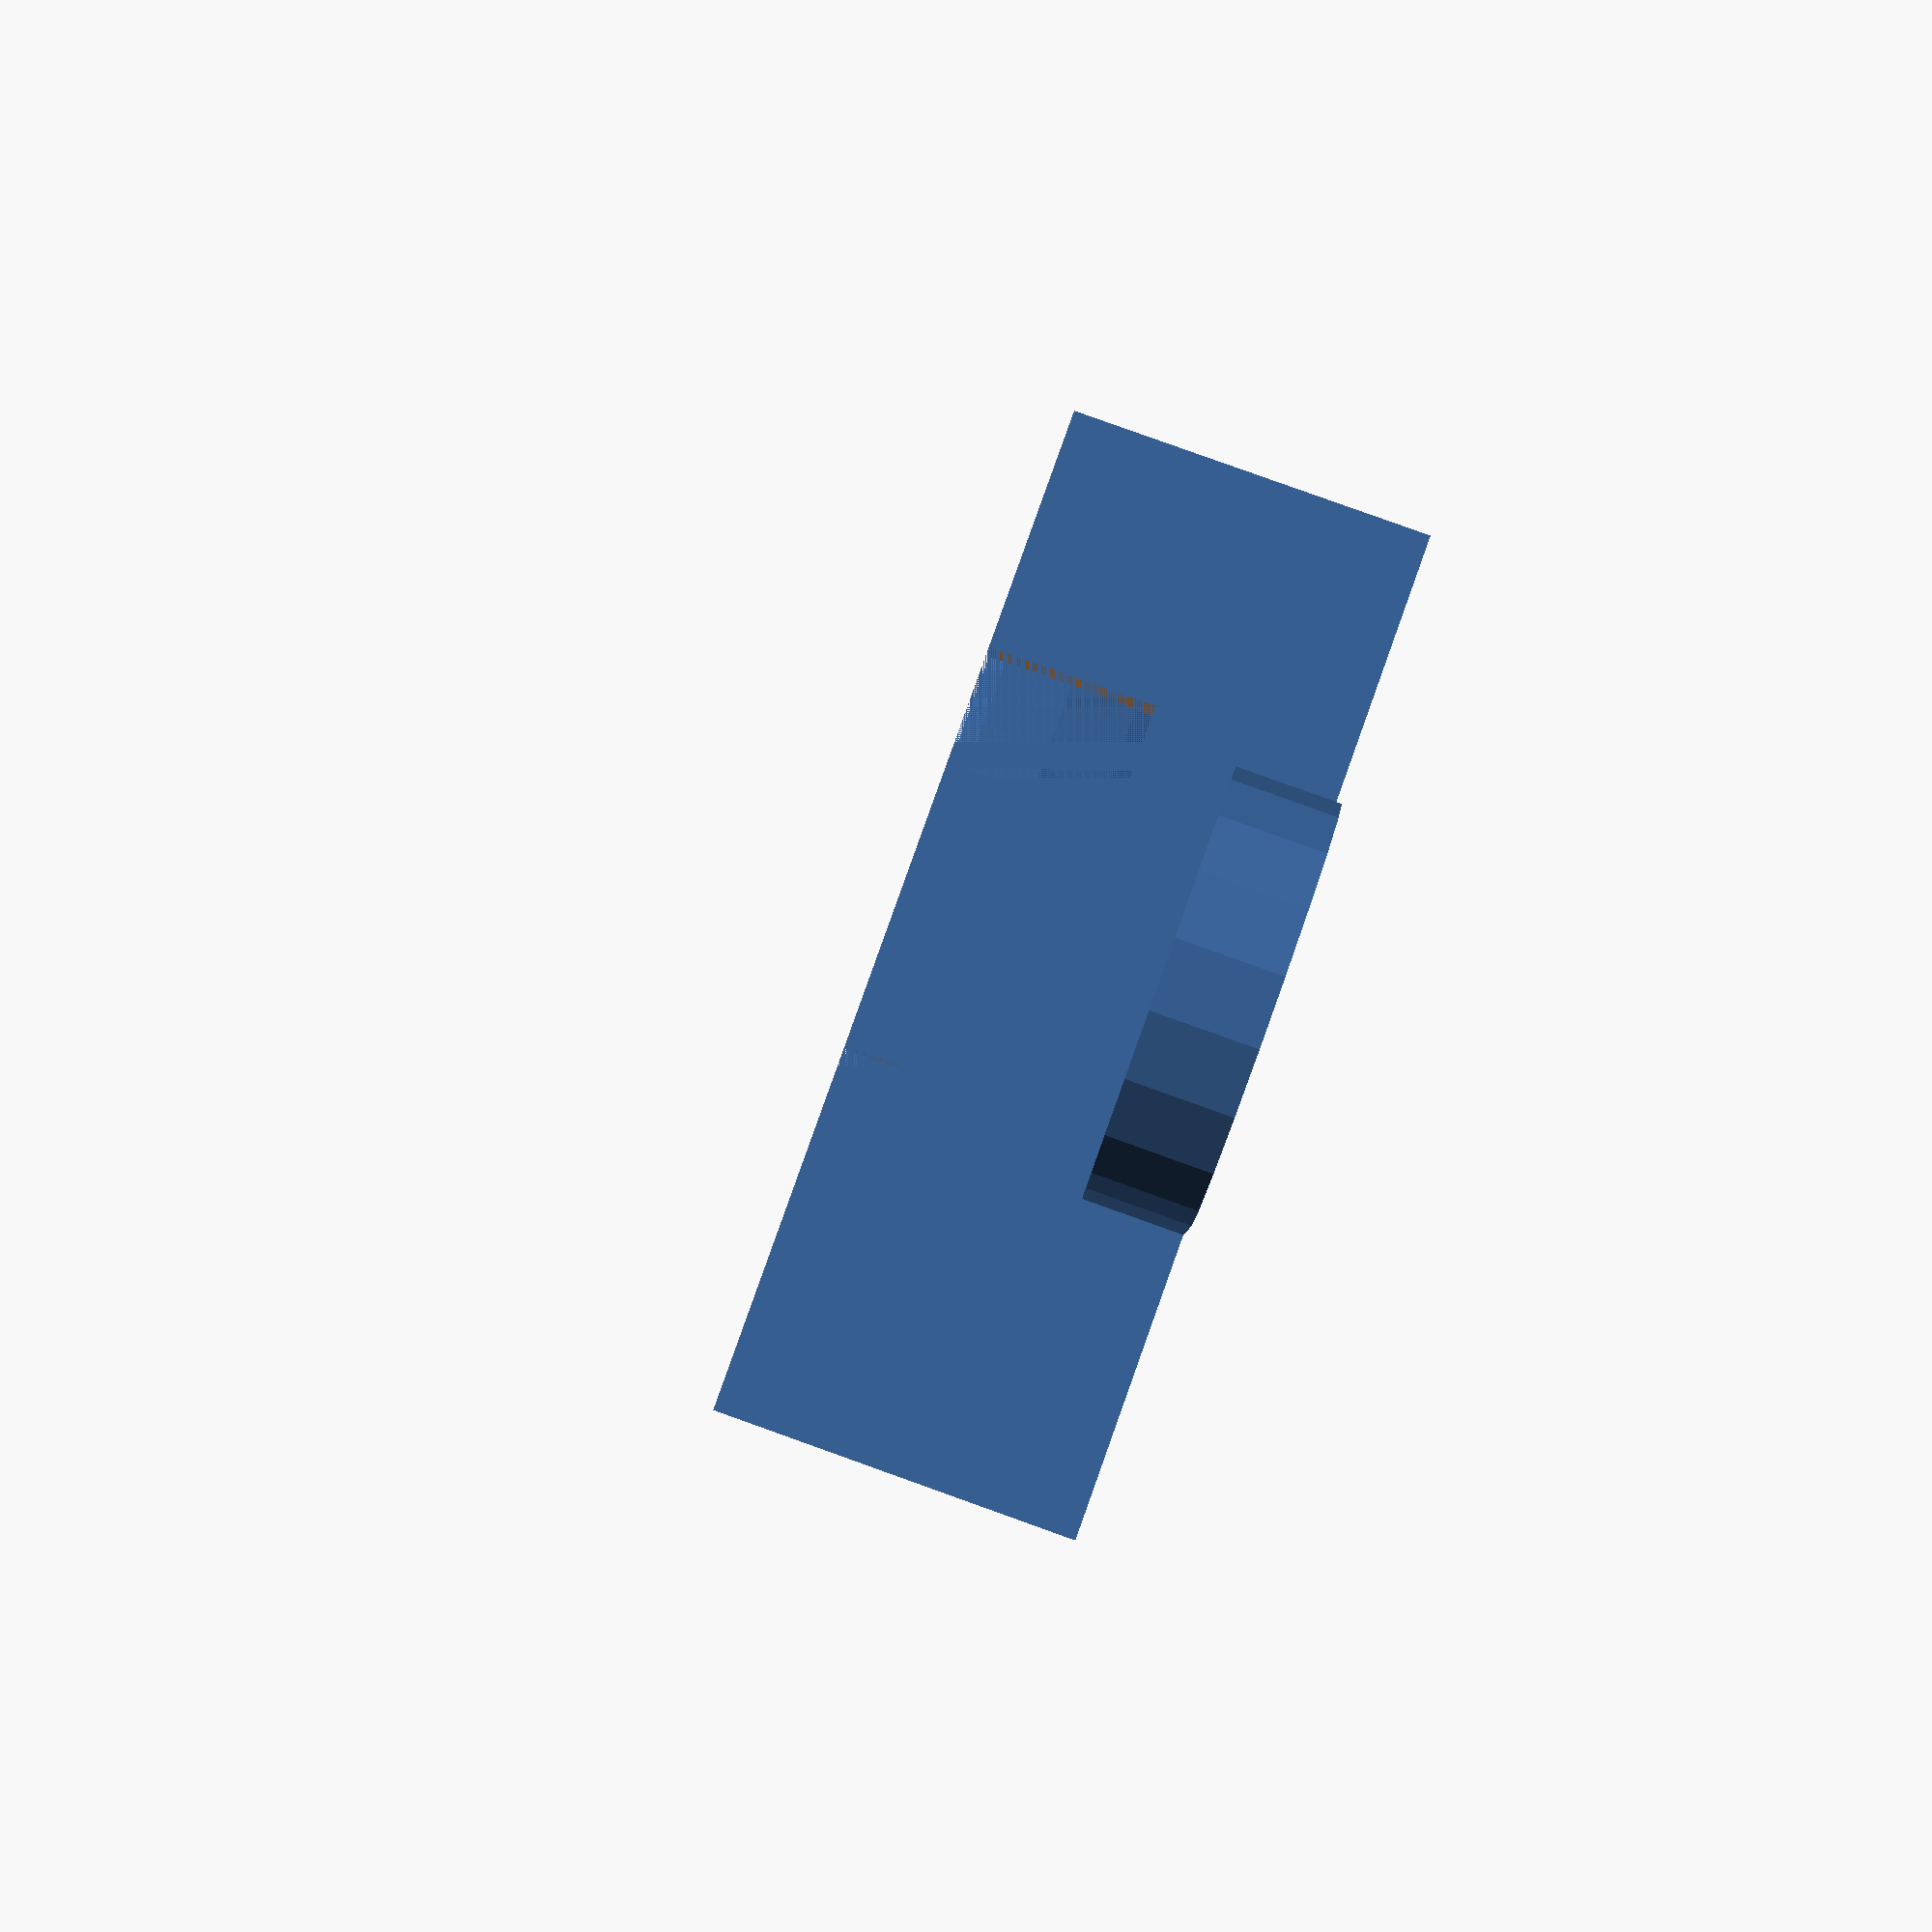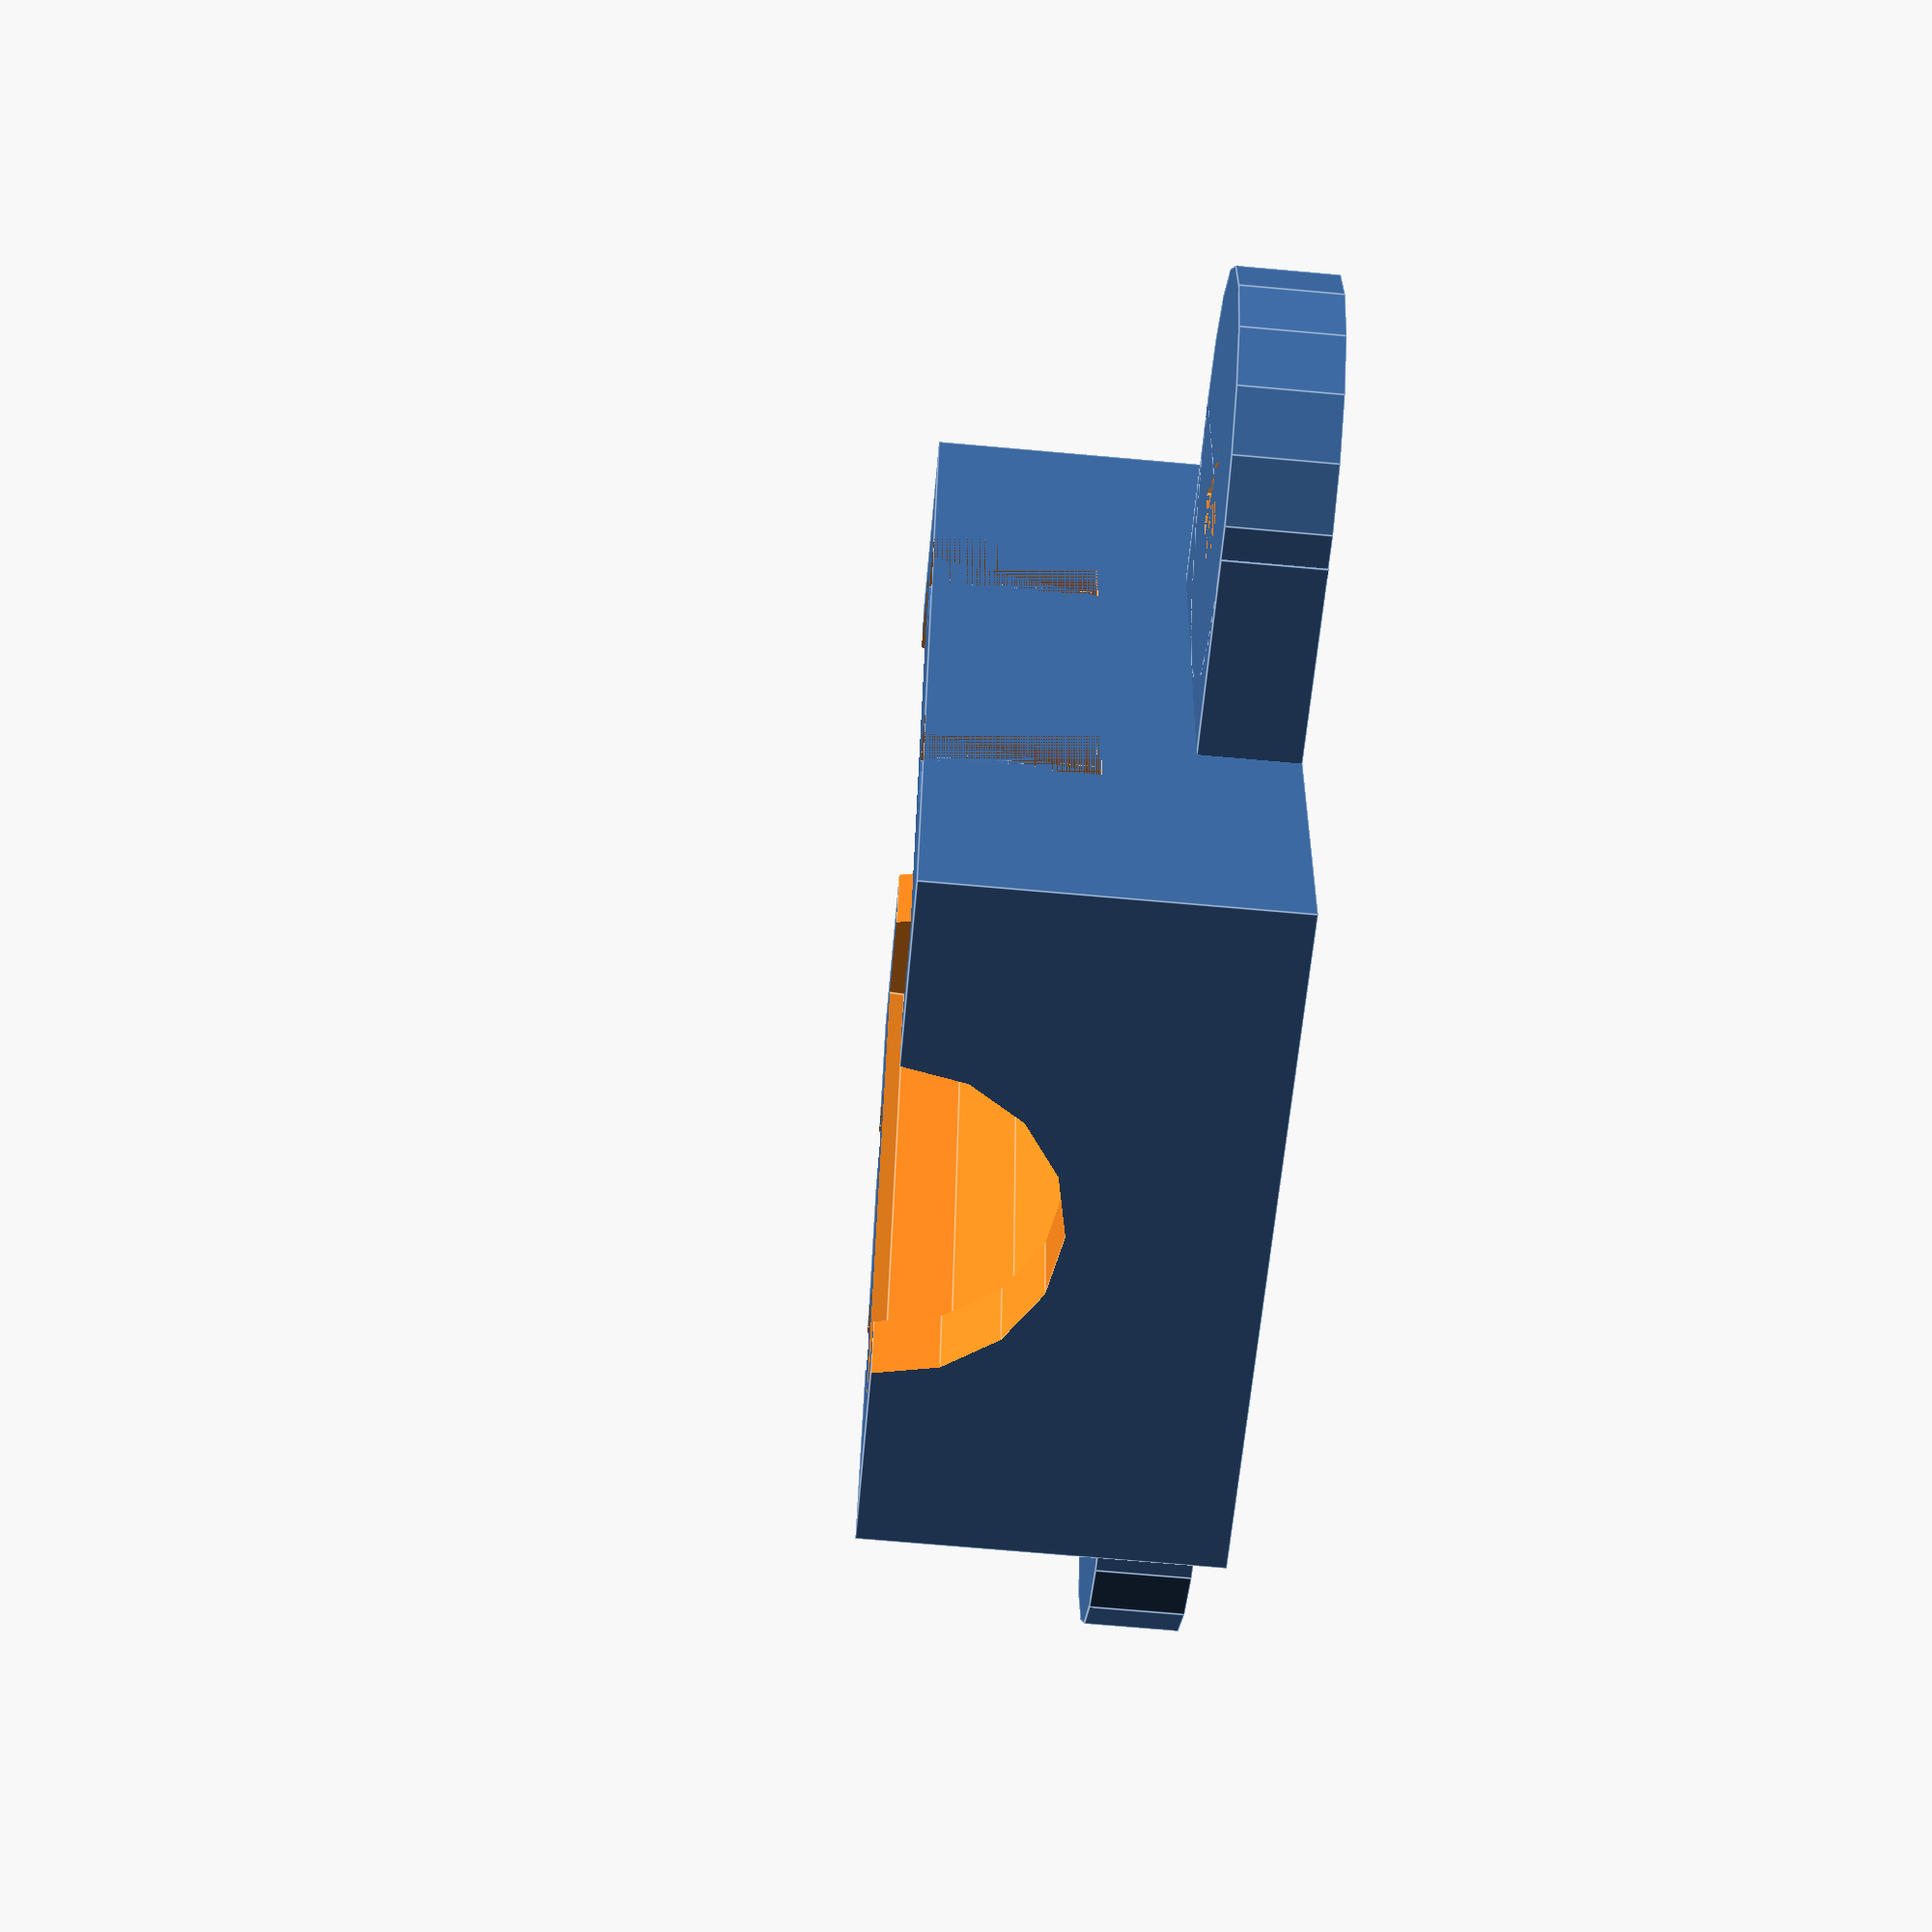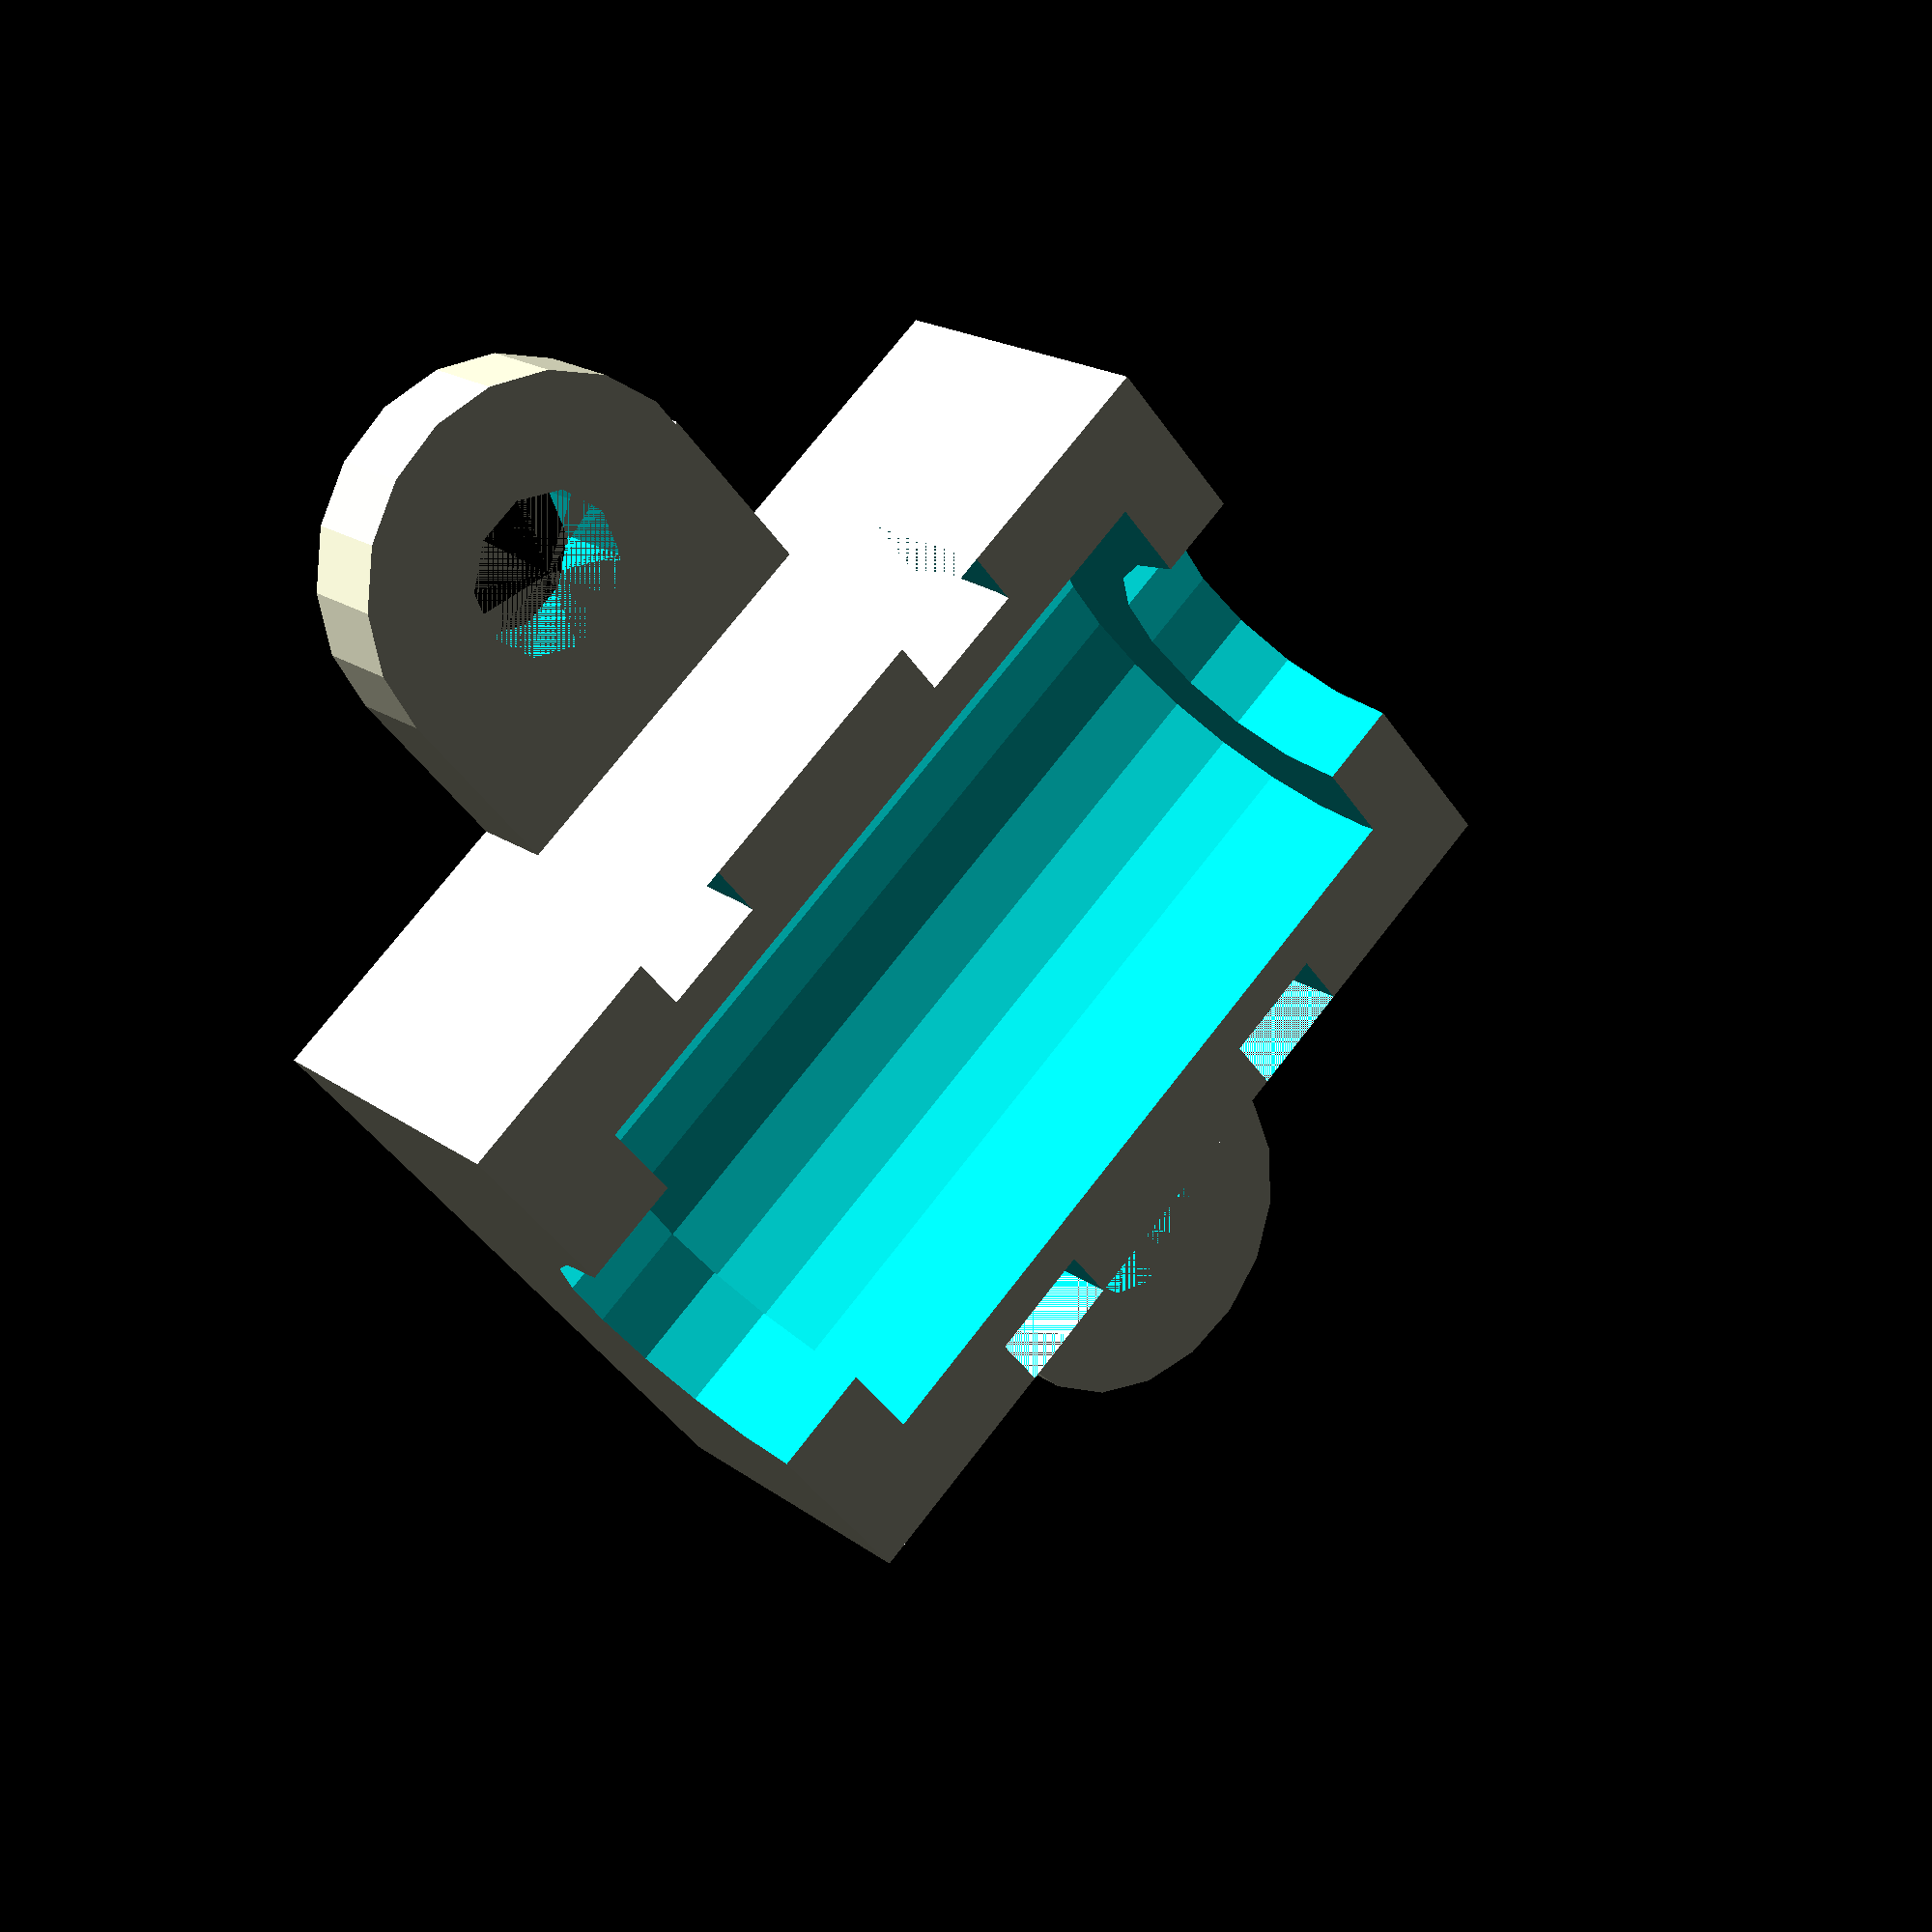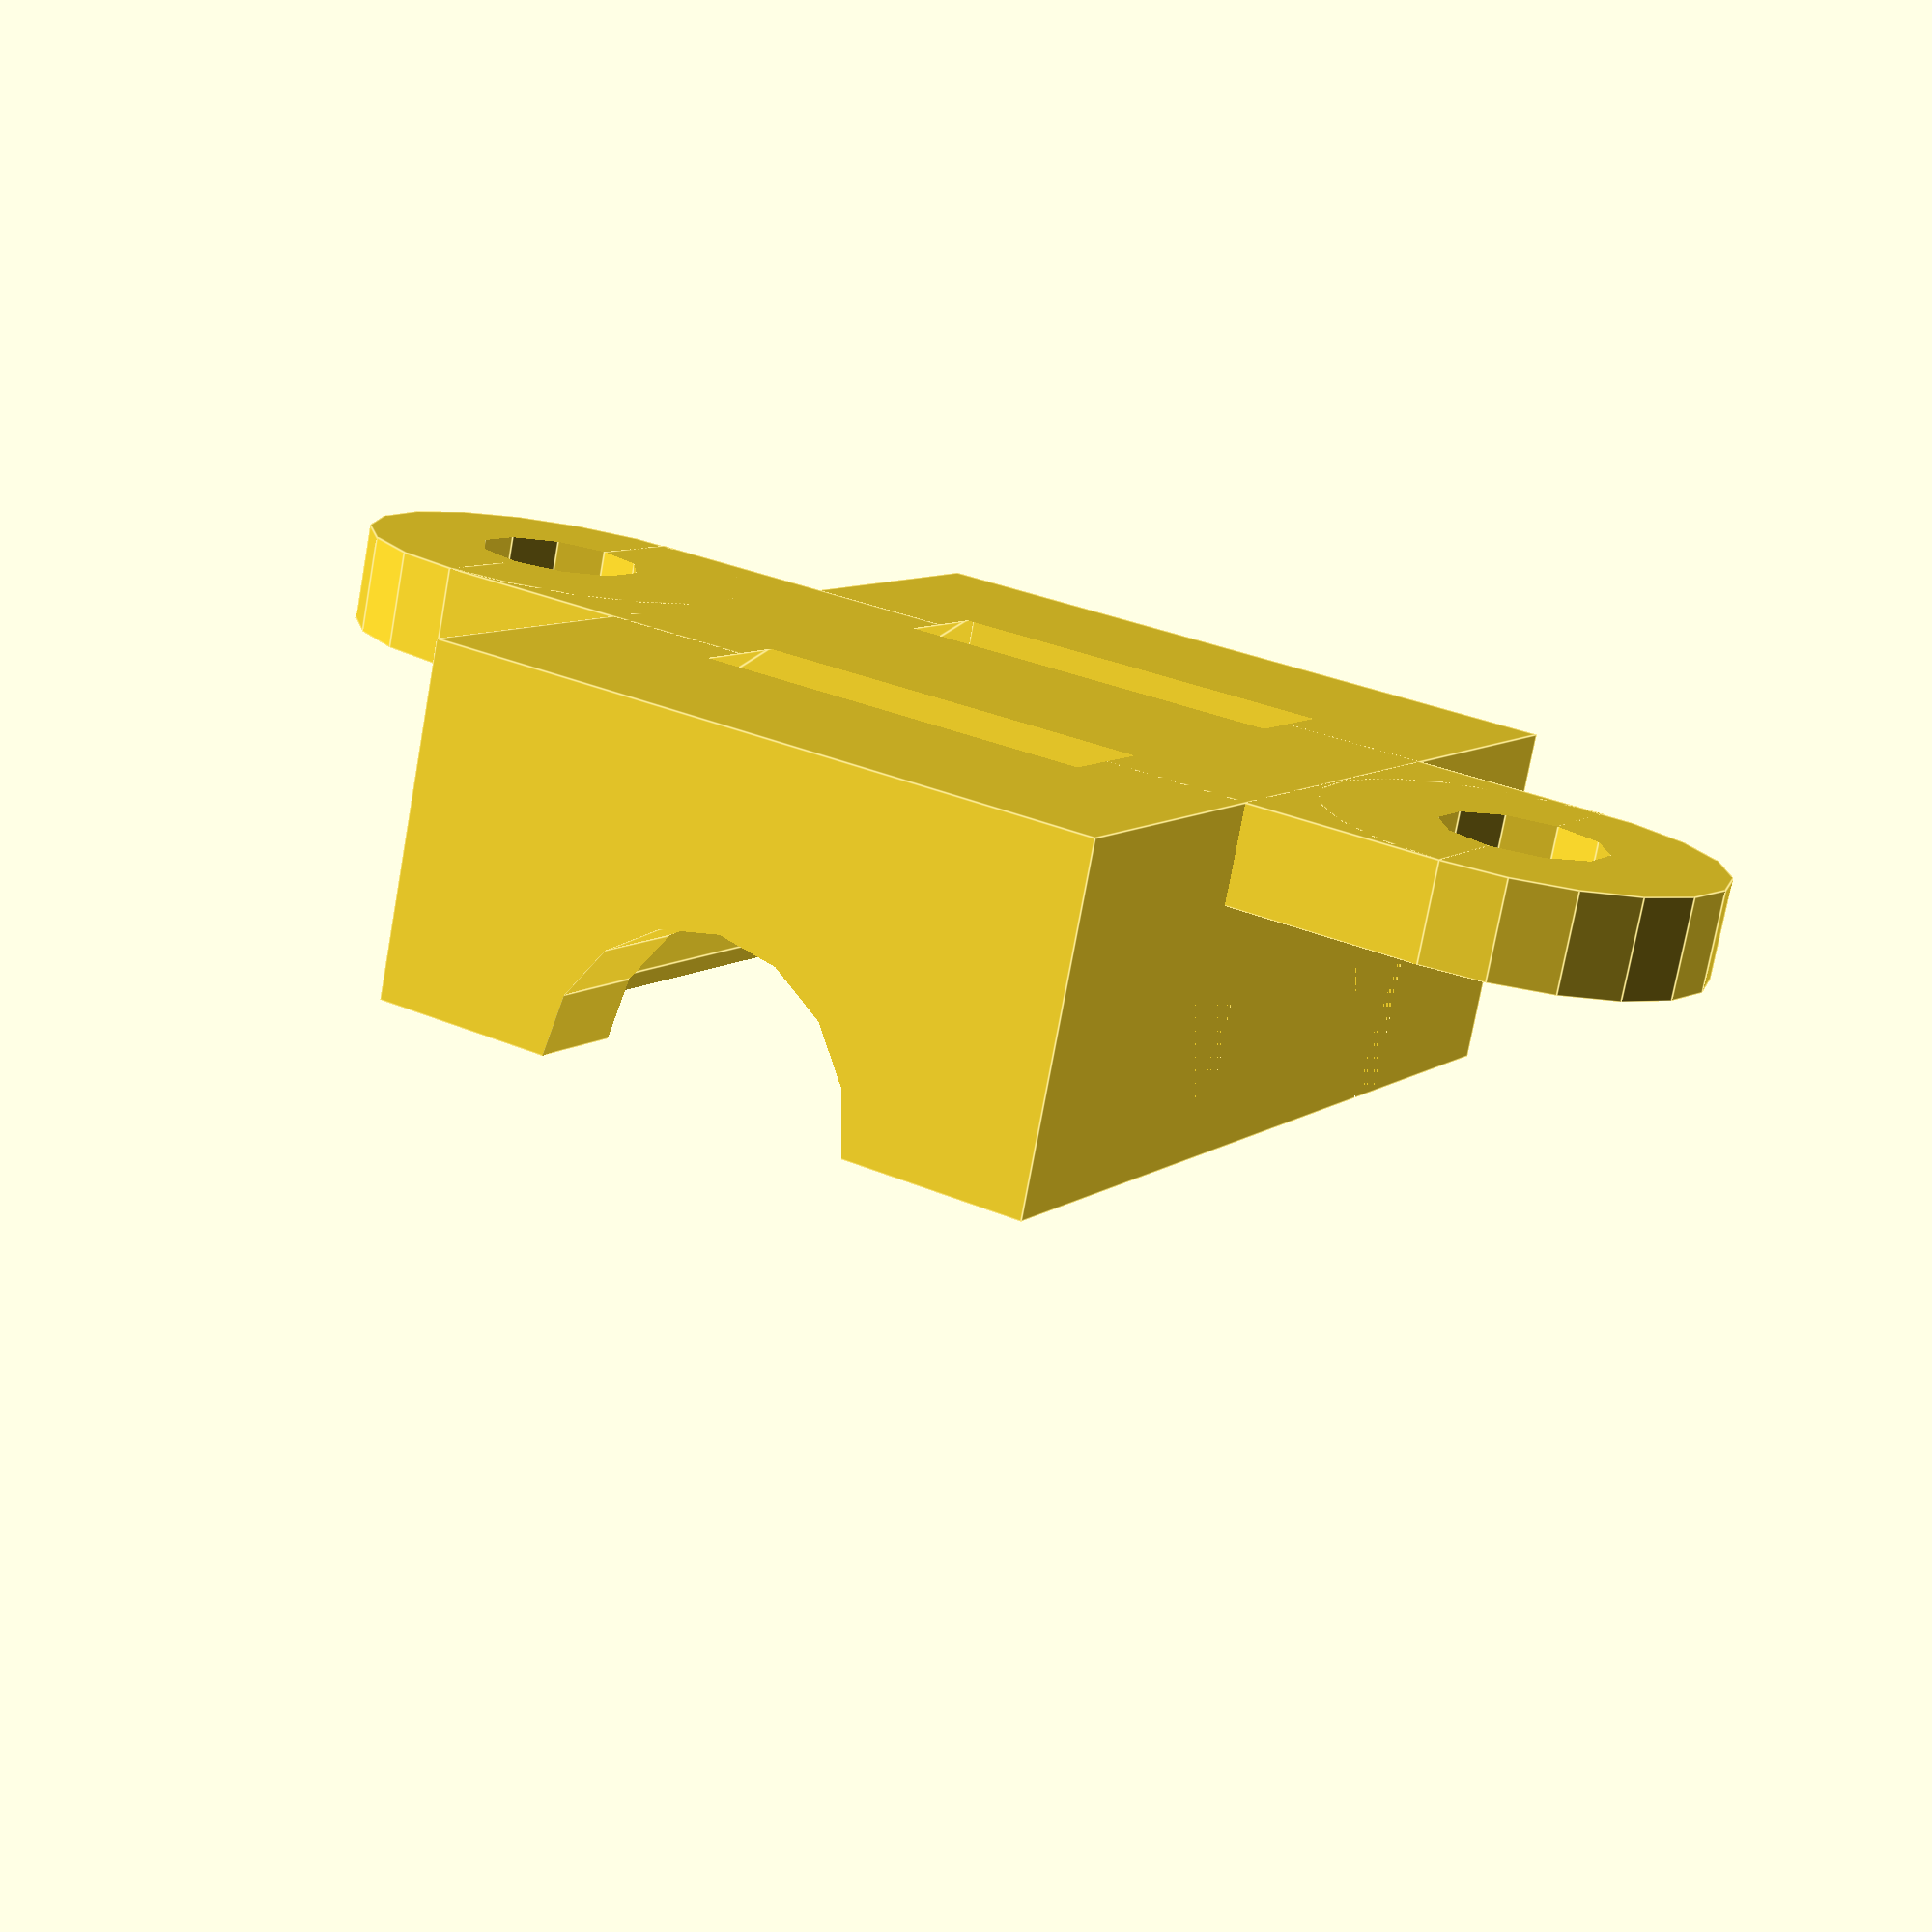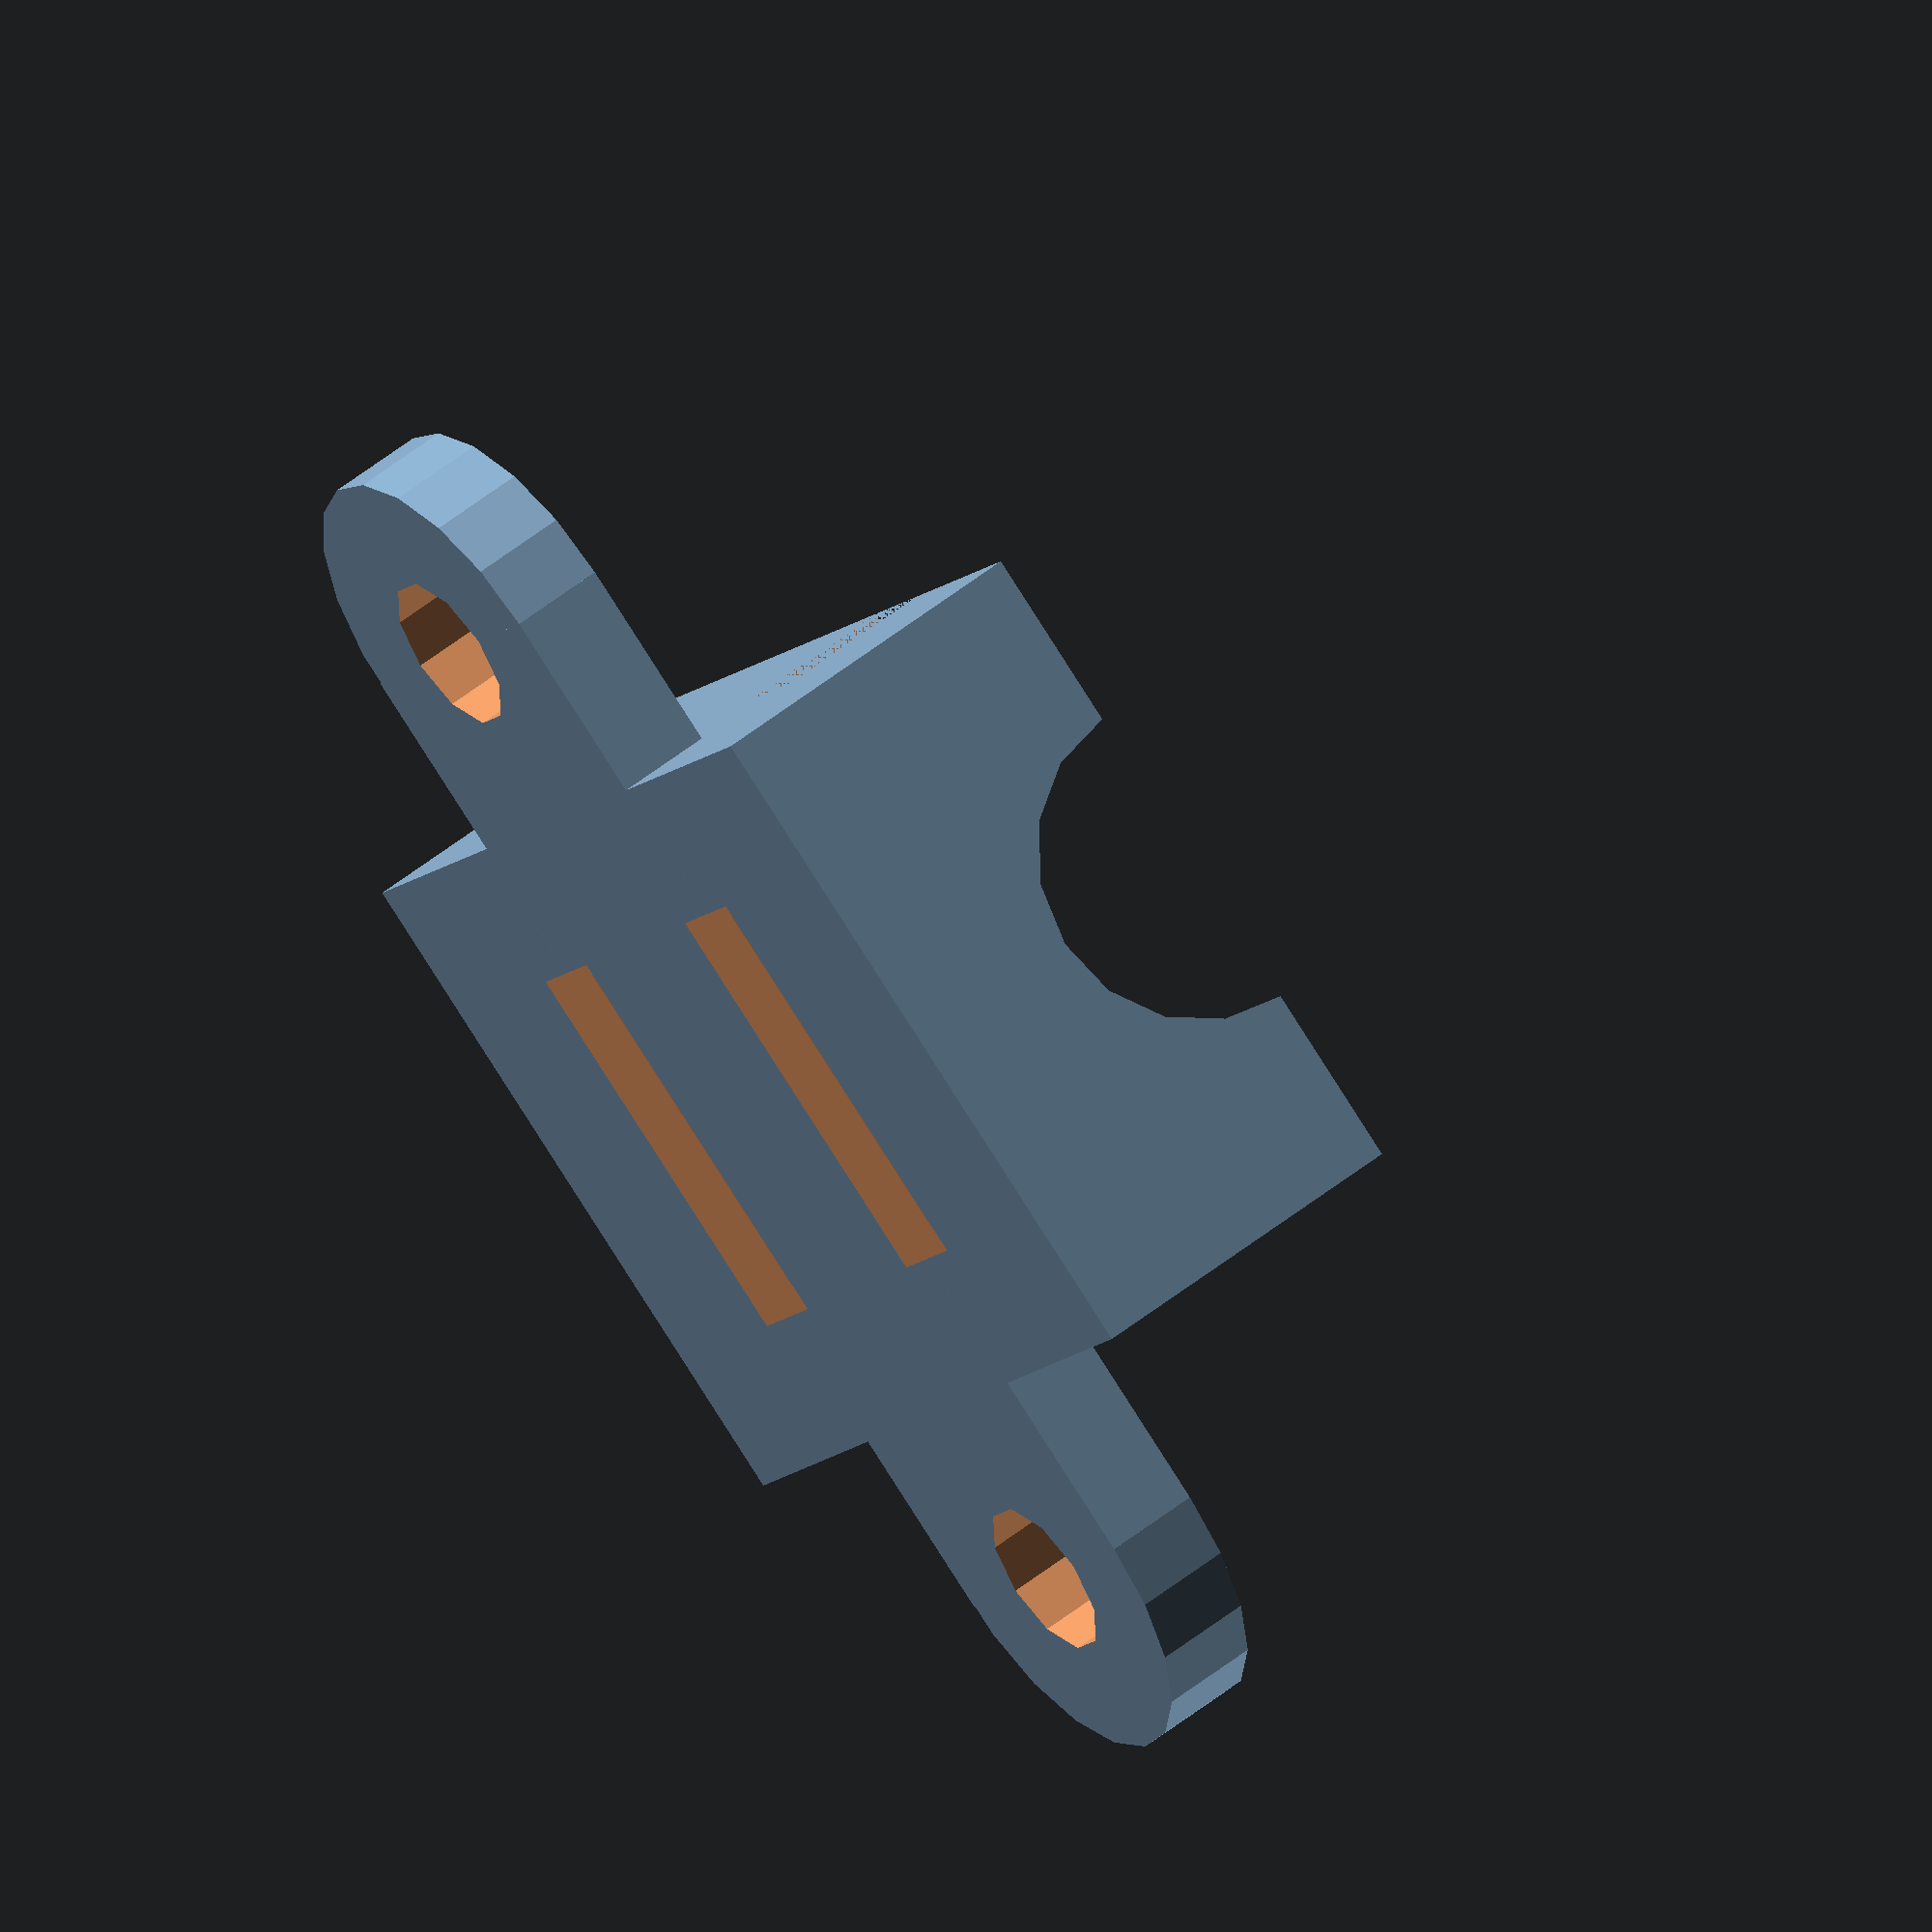
<openscad>
// LM8UU holder module, zip tie model
// Yes, another one
// John Ridley
// September 3 2012


// set up all this junk as globals for compatibility with some other objects

LM8UU_dia = 15.4; 
LM8UU_length = 24;
rod_dia = 10;

//screw/nut dimensions (M3) - hexagon socket head cap screw ISO 4762, hexagon nut ISO 4032
screw_thread_dia_iso = 3.5;
screw_head_dia_iso = 6.5;
nut_wrench_size_iso = 7.95;


// screw/nut dimensions for use (plus clearance for fitting purpose)
clearance_dia = 0.5;
screw_thread_dia = screw_thread_dia_iso + clearance_dia;
screw_head_dia = screw_head_dia_iso + clearance_dia;
nut_wrench_size = nut_wrench_size_iso + clearance_dia;
nut_dia_perimeter = (nut_wrench_size/cos(30));
nut_dia = nut_dia_perimeter;
nut_surround_thickness = 2;

// main body dimensions
body_wall_thickness = 3;
body_width = LM8UU_dia + (2*body_wall_thickness);
body_height = LM8UU_dia/2 + body_wall_thickness;
body_length = LM8UU_length + (2*body_wall_thickness);


///////////////////////////////////////////////////////////////////////////////////////////
// use this to create a bare holder (change false to true)
if (true)
{
 LM8UU_holder(
 	tab_length = 12,
 	tab_width = 12,
 	tab_screw_dia = 5);
}
///////////////////////////////////////////////////////////////////////////////////////////

module LM8UU_holder(
	bearing_dia = LM8UU_dia, 
	bearing_len = LM8UU_length, 
	shaft_dia = rod_dia, 
	border = body_wall_thickness, 
	zip_width = 3.5,
	zip_height = 1.5,
	tab_length = 0, 
	tab_width = 0, 
	tab_screw_dia = 0)
{
	zip_offset = 2;

	translate([0,0,(bearing_dia/2+border)/2])
	difference()
	{
		union ()
		{
			cube([bearing_len + border*2, bearing_dia + border*2, bearing_dia/2 + border], center = true);
			if (tab_length > 0)
			{
				difference()
				{
					translate([0,0,-(bearing_dia/2)/2])
					{
						union ()
						{
							cube([tab_width, tab_length + bearing_dia + border*2, border], center=true);

							for (i=[-1,1])
							{
								translate([0,(bearing_dia/2 + border + tab_length/2)*i, -border/2])
									cylinder(r=tab_width/2, h=border);
							}
						}
					}

					for (i=[-1,1])
					{
						translate([0,(bearing_dia/2 + border + tab_length/2)*i, -(bearing_dia/2 + border)/2 - 0.1] )
							cylinder(r=tab_screw_dia / 2, h=border+0.1, $fn=10);
					}
				}
			}
		}
		translate([-(bearing_len/2 + border+0.05), 0, (bearing_dia/2+border)/2])
		rotate([0,90,0])
		union()
		{
			cylinder(r=shaft_dia/2, h=bearing_len + border*2+0.1);
			translate([0,0,(bearing_dia - shaft_dia)/2])
				cylinder(r=bearing_dia/2, h=bearing_len);

			// zip tie channels
			for (i=[-1,1])
			{
				translate([0,0,bearing_len/2+border-zip_width/2 + bearing_len/4 * i])
				{
					translate([(bearing_dia/2+border-zip_height/2+0.1), 0, zip_width/2])
						cube([zip_height, 12, zip_width], center=true);
					for (j=[-1,1])
					{
						translate([0,j*(bearing_dia/2+border-zip_height/2), zip_width/2])
							cube([10,zip_height, zip_width], center=true);
					}
					translate([zip_offset,0,0]) //bearing_len/2 + border])
					difference ()
					{
						cylinder(r=bearing_dia/2 + border, h=zip_width);
						cylinder(r=bearing_dia/2 + border - zip_height, h=zip_width);
					}
				}
			}
		}
	}
}
</openscad>
<views>
elev=276.6 azim=1.2 roll=109.7 proj=p view=wireframe
elev=70.4 azim=279.3 roll=84.9 proj=p view=edges
elev=341.5 azim=139.2 roll=324.1 proj=p view=solid
elev=75.5 azim=60.3 roll=169.7 proj=p view=edges
elev=305.6 azim=236.9 roll=229.9 proj=o view=wireframe
</views>
